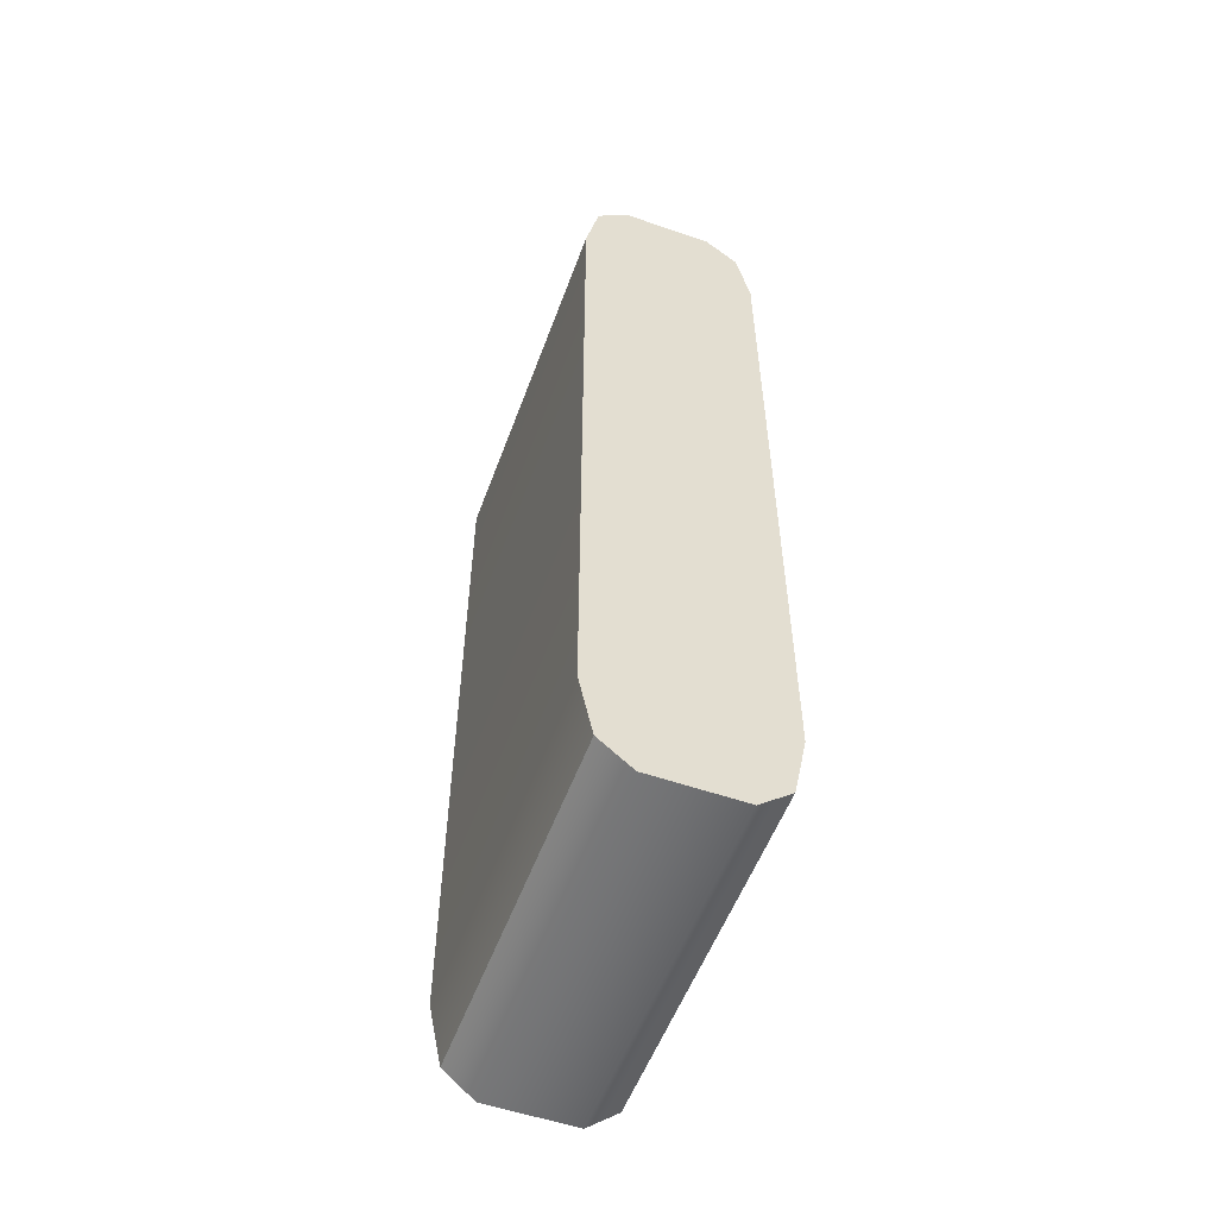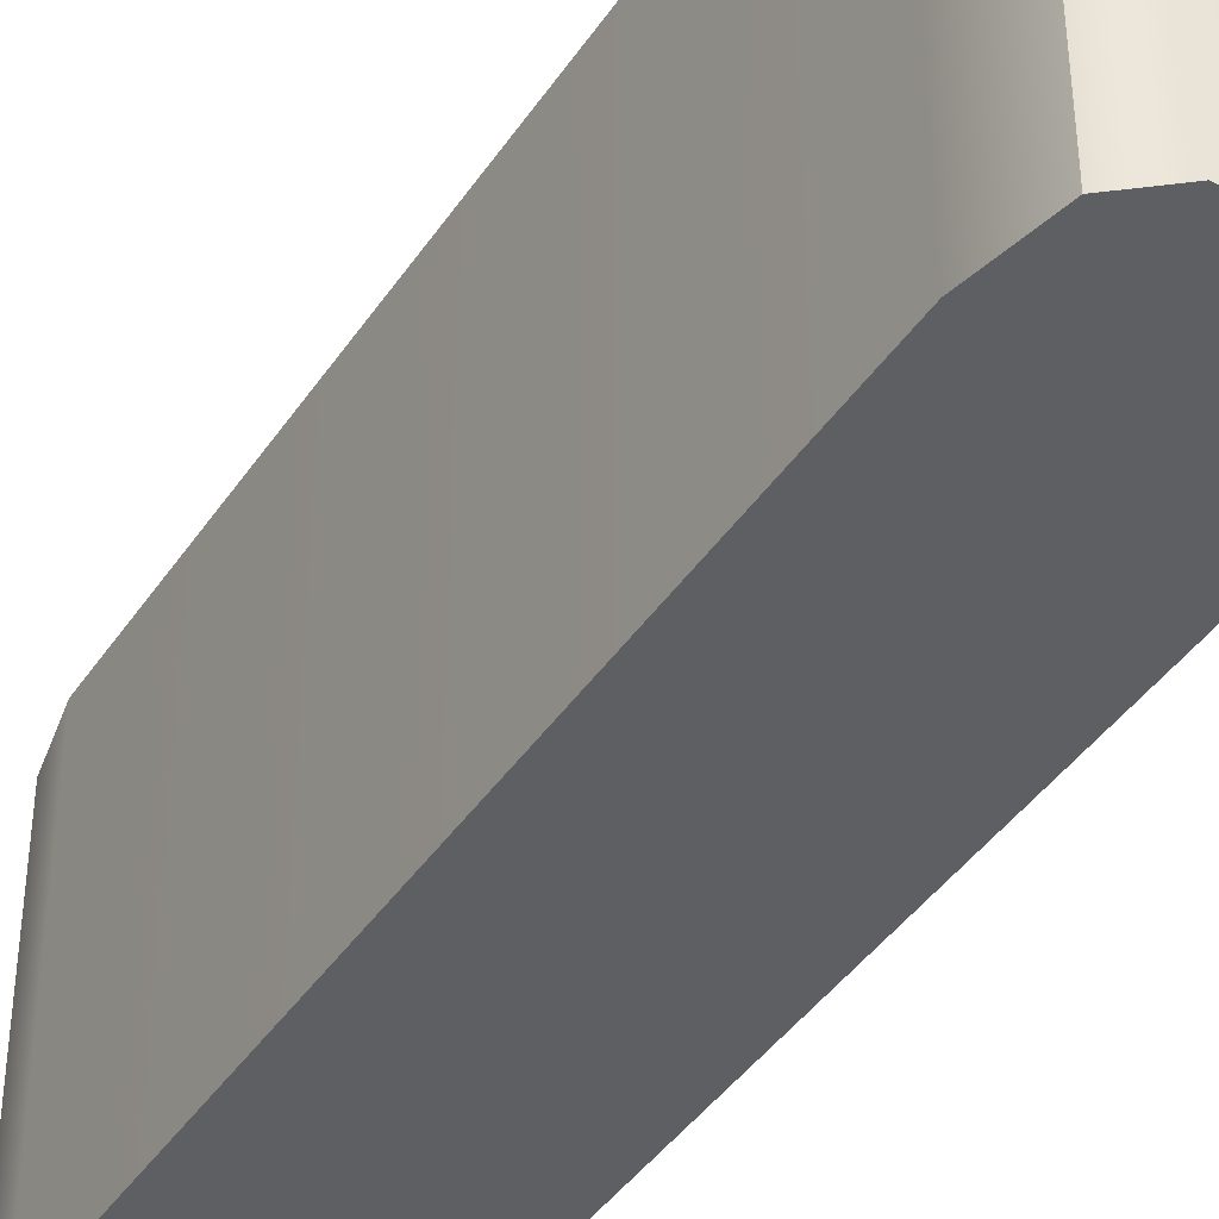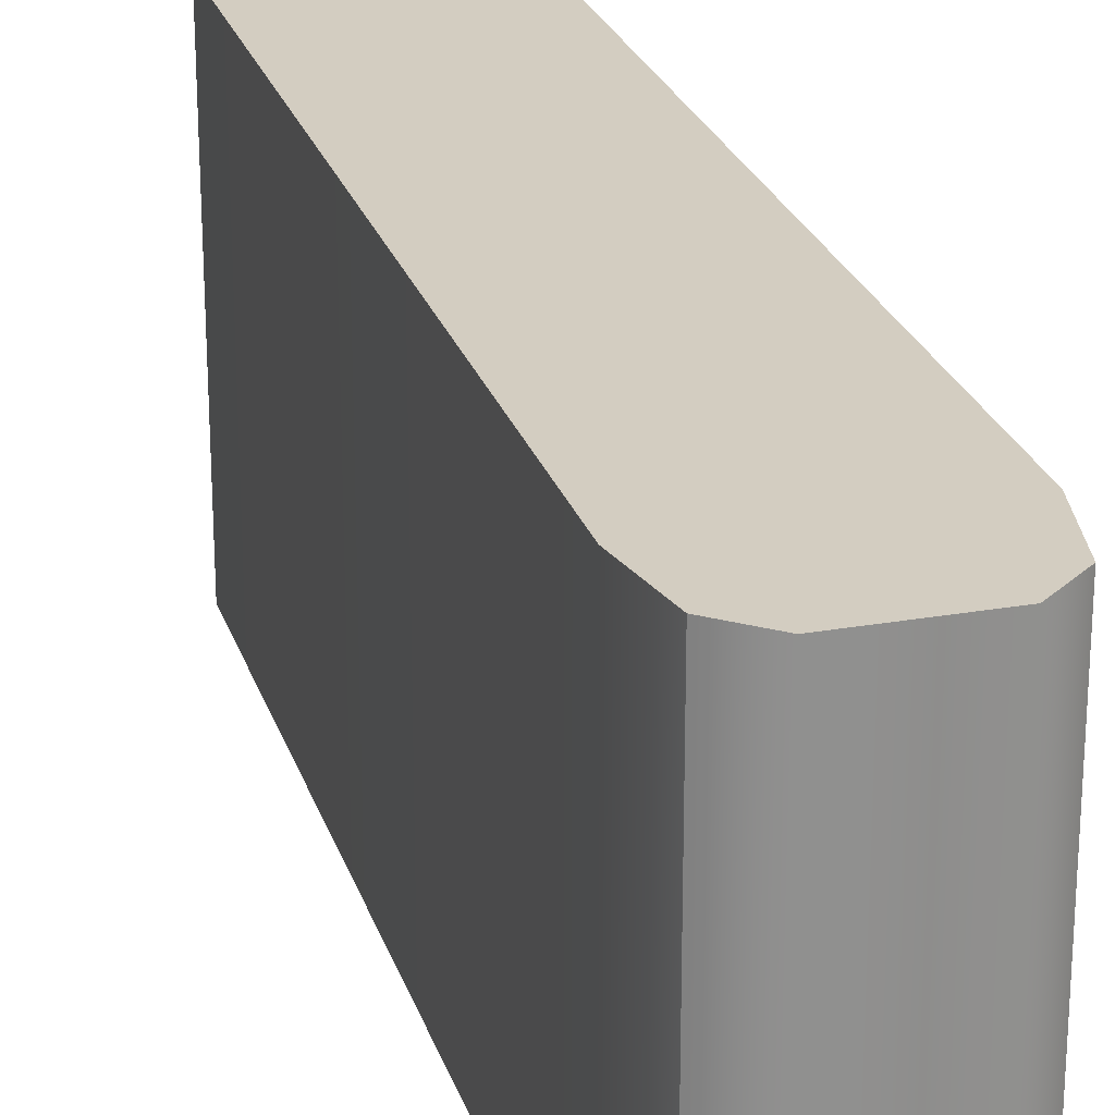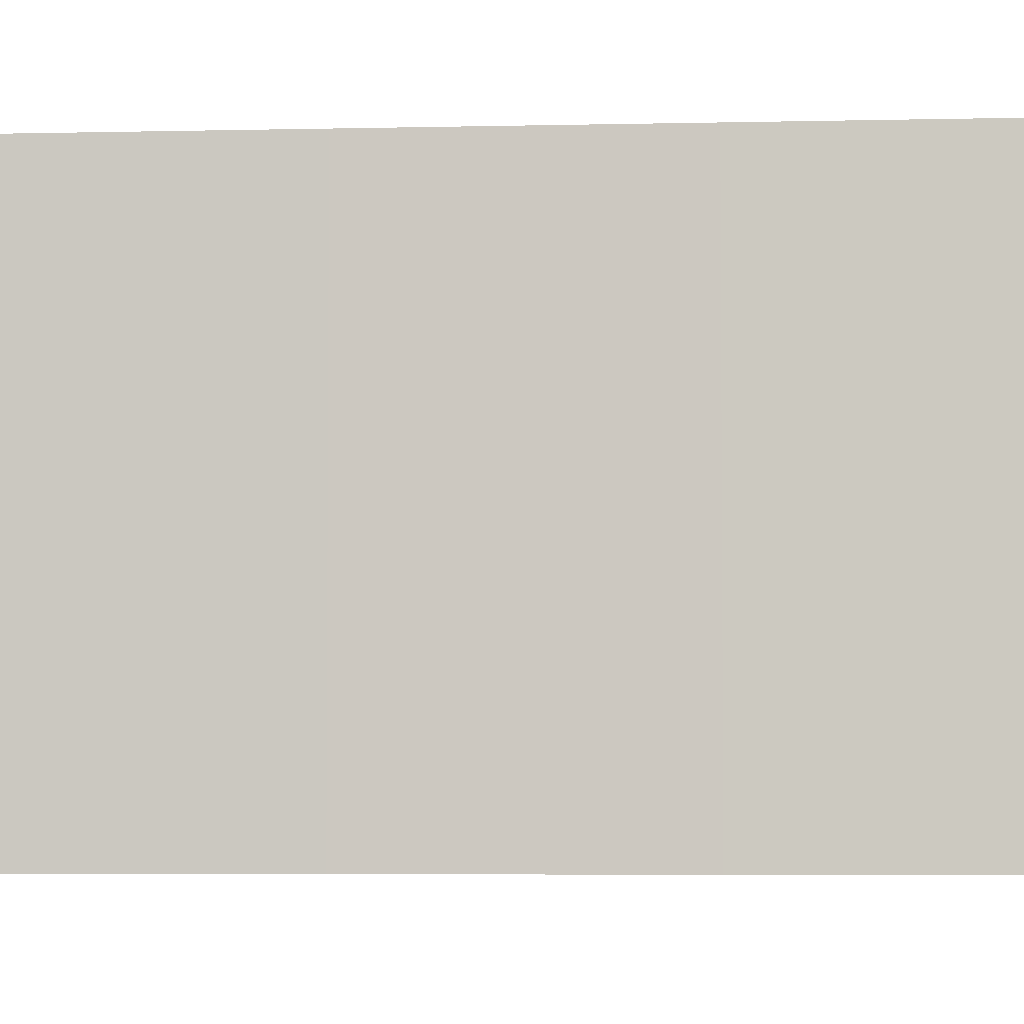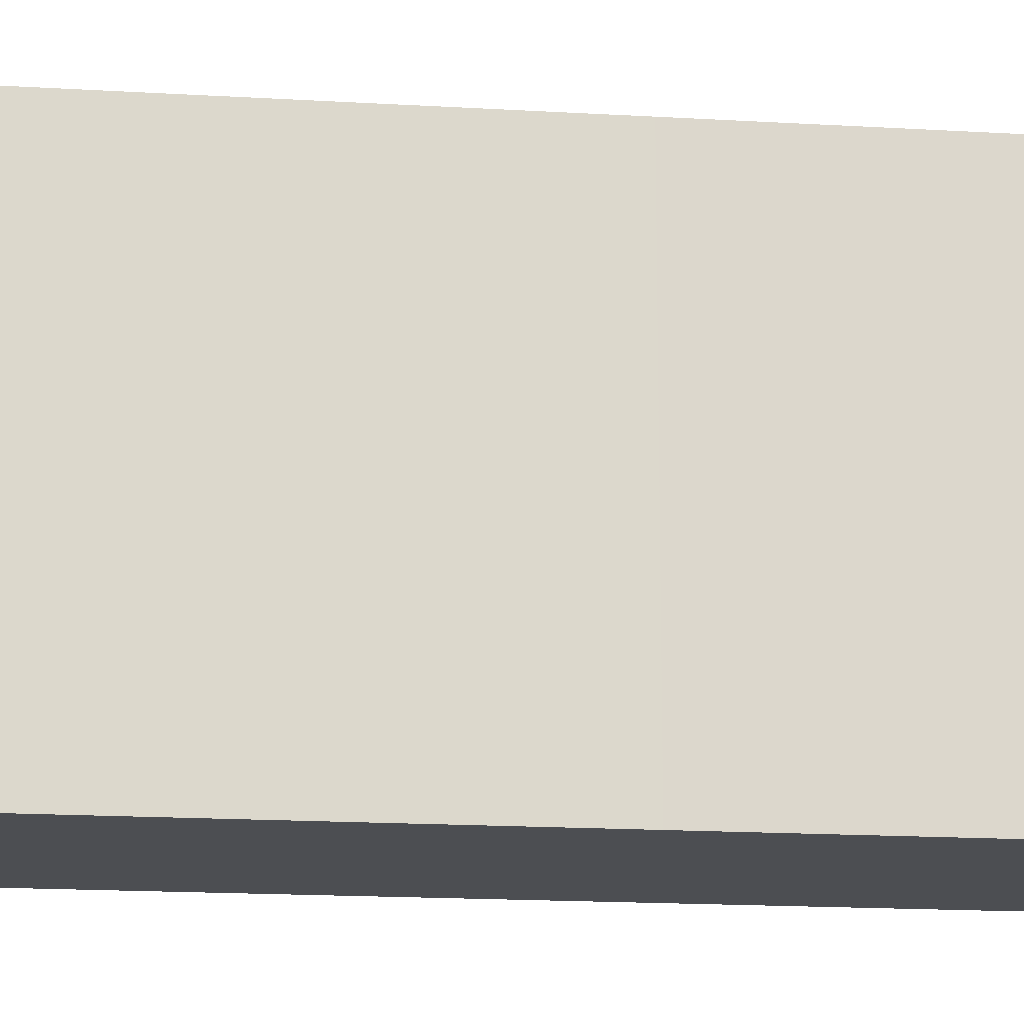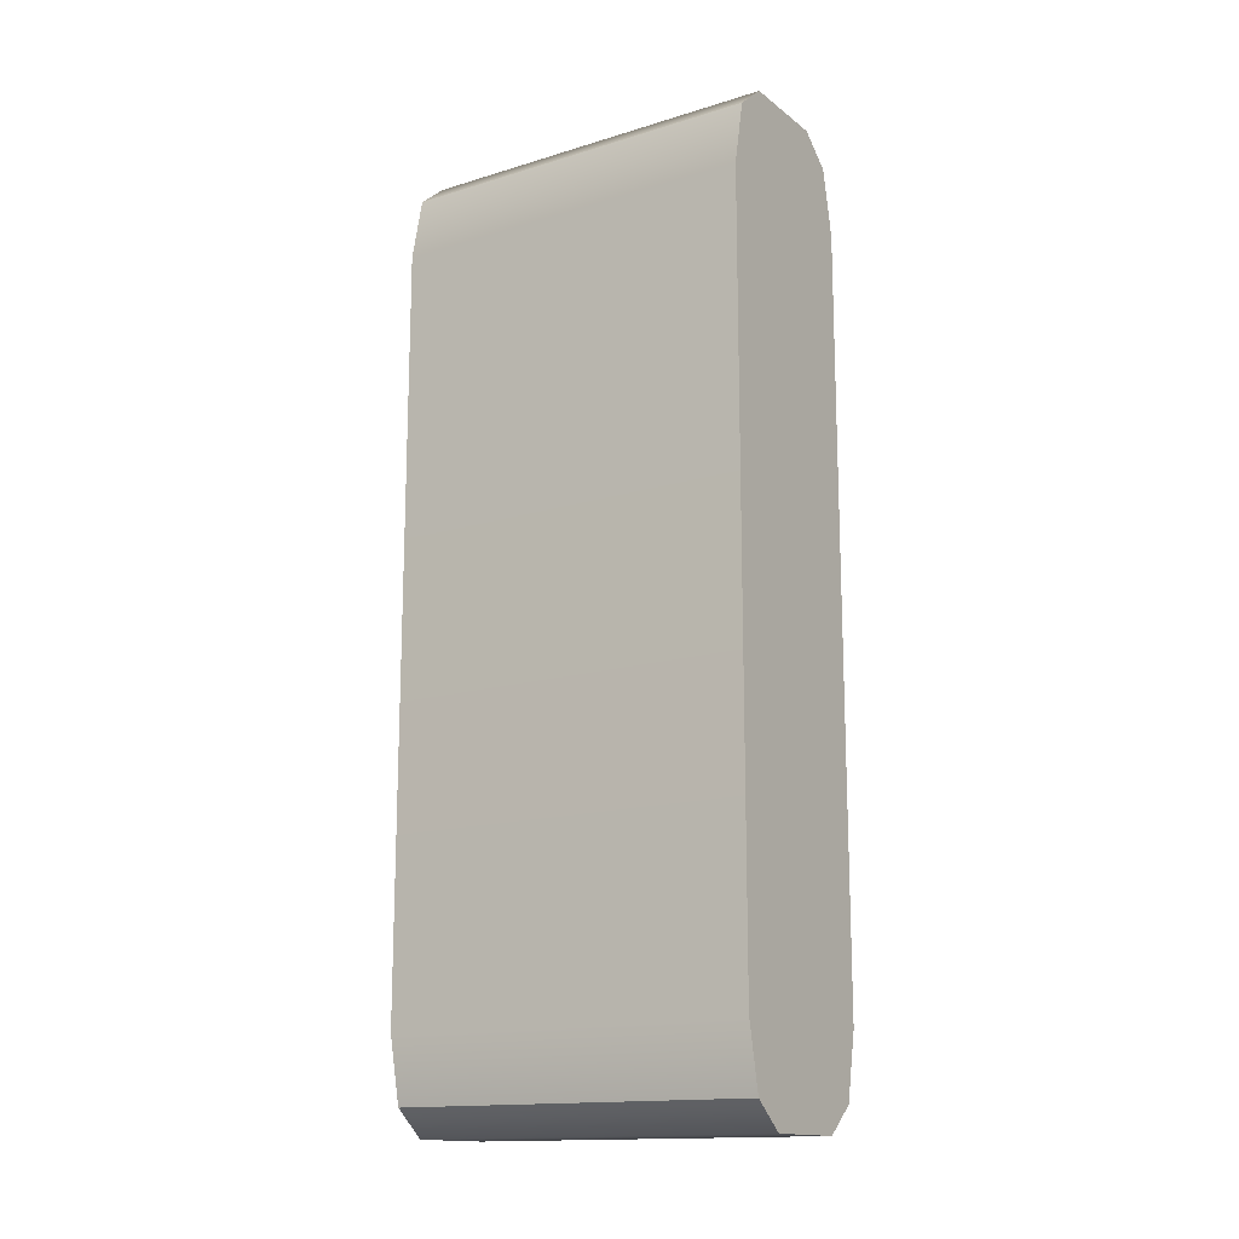
<metadata>
{"format":"obj","ext":"obj","renderer":"f3d","projection":"perspective","resolution":1024,"background":"white","views":[{"elev":-54.8,"azim":159.9,"up":"+Z"},{"elev":-41.5,"azim":-30.9,"up":"+Y"},{"elev":24.8,"azim":-16.0,"up":"+Y"},{"elev":-4.5,"azim":-85.0,"up":"+Y"},{"elev":-16.6,"azim":83.0,"up":"+Y"},{"elev":-15.1,"azim":123.1,"up":"+Z"}]}
</metadata>
<code>
v -0.6251 -2.5 5.11
v -0.6251 -2.5 6.36
v -1.067 -2.5 5.994
v -1.25 -2.5 5.11
v 1.25 -2.5 5.11
v 1.067 -2.5 5.994
v 0.6251 -2.5 6.36
v 0.6251 -2.5 5.11
v -1.25 2.5 5.11
v -1.067 2.5 5.994
v -0.6251 2.5 6.36
v -0.6251 2.5 5.11
v 0.6251 2.5 5.11
v 0.6251 2.5 6.36
v 1.067 2.5 5.994
v 1.25 2.5 5.11
v -1.067 2.5 -5.994
v -1.25 2.5 -5.11
v -0.6251 2.5 -5.11
v -0.6251 2.5 -6.36
v 1.067 2.5 -5.994
v 0.6251 2.5 -6.36
v 0.6251 2.5 -5.11
v 1.25 2.5 -5.11
v -1.25 -2.5 -5.11
v -1.067 -2.5 -5.994
v -0.6251 -2.5 -6.36
v -0.6251 -2.5 -5.11
v 0.6251 -2.5 -5.11
v 0.6251 -2.5 -6.36
v 1.067 -2.5 -5.994
v 1.25 -2.5 -5.11
g polySurface15
f 28 1 4 25
f 7 2 1 8
f 4 3 10 9
f 3 2 11 10
f 32 5 8 29
f 7 6 15 14
f 6 5 16 15
f 18 9 12 19
f 13 12 11 14
f 23 13 16 24
f 18 17 26 25
f 17 20 27 26
f 22 20 19 23
f 22 21 31 30
f 21 24 32 31
f 29 28 27 30
f 2 7 14 11
f 12 13 23 19
f 20 22 30 27
f 28 29 8 1
f 5 32 24 16
f 25 4 9 18
f 3 4 1 2
f 7 8 5 6
f 11 12 9 10
f 15 16 13 14
f 17 18 19 20
f 21 22 23 24
f 27 28 25 26
f 31 32 29 30

</code>
